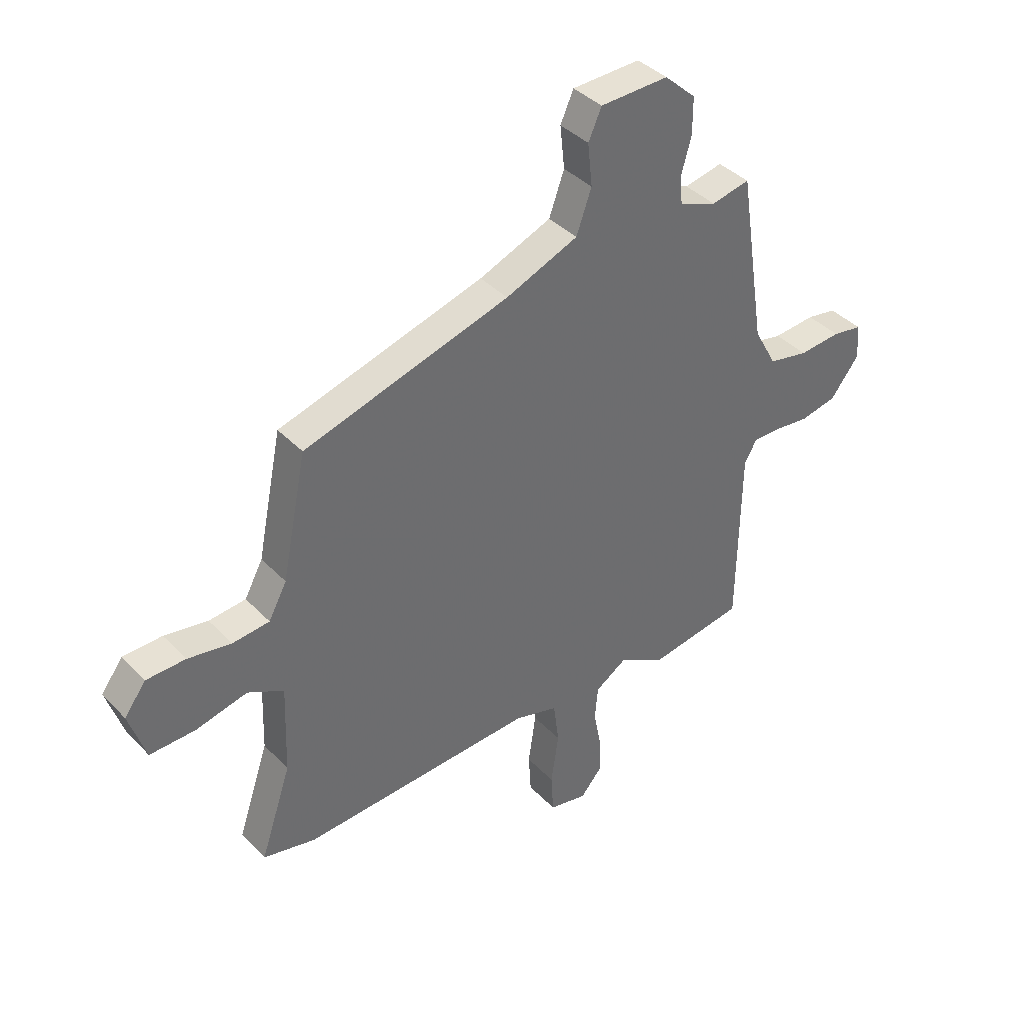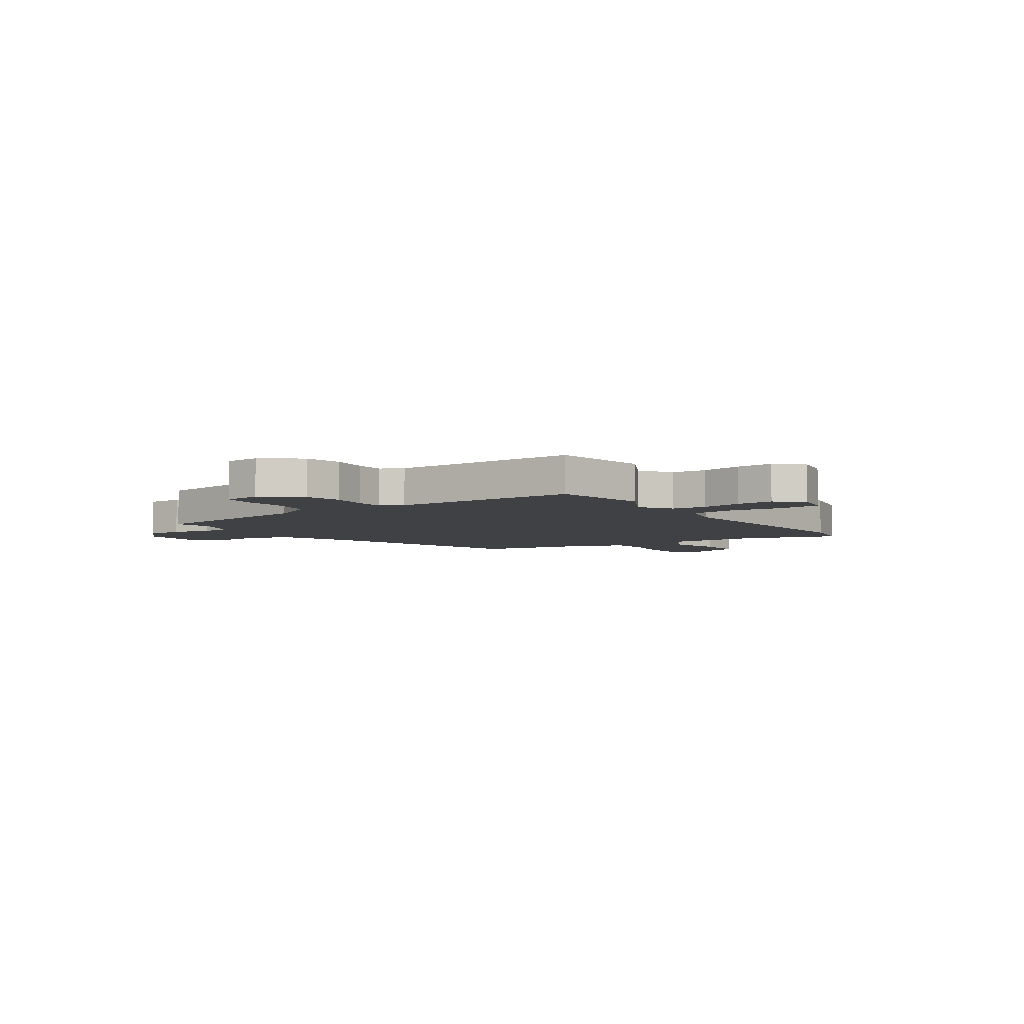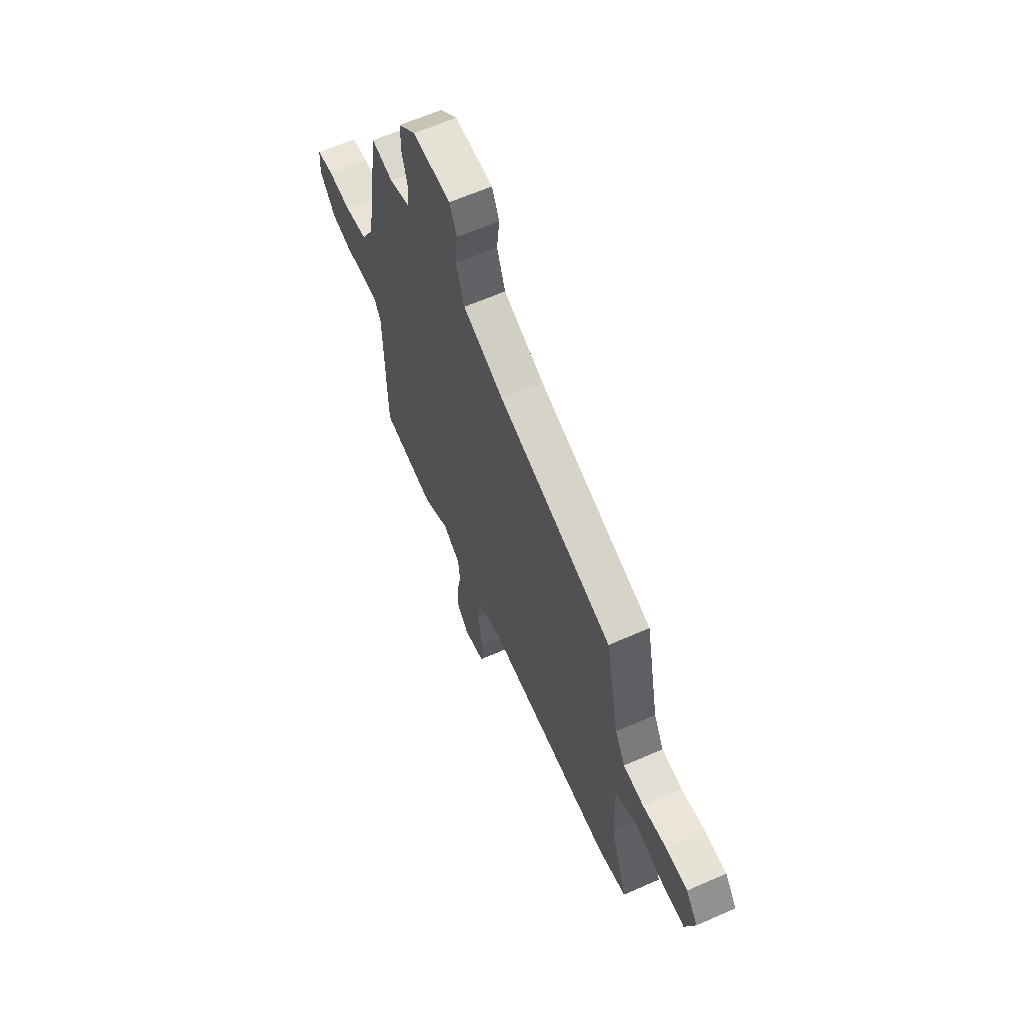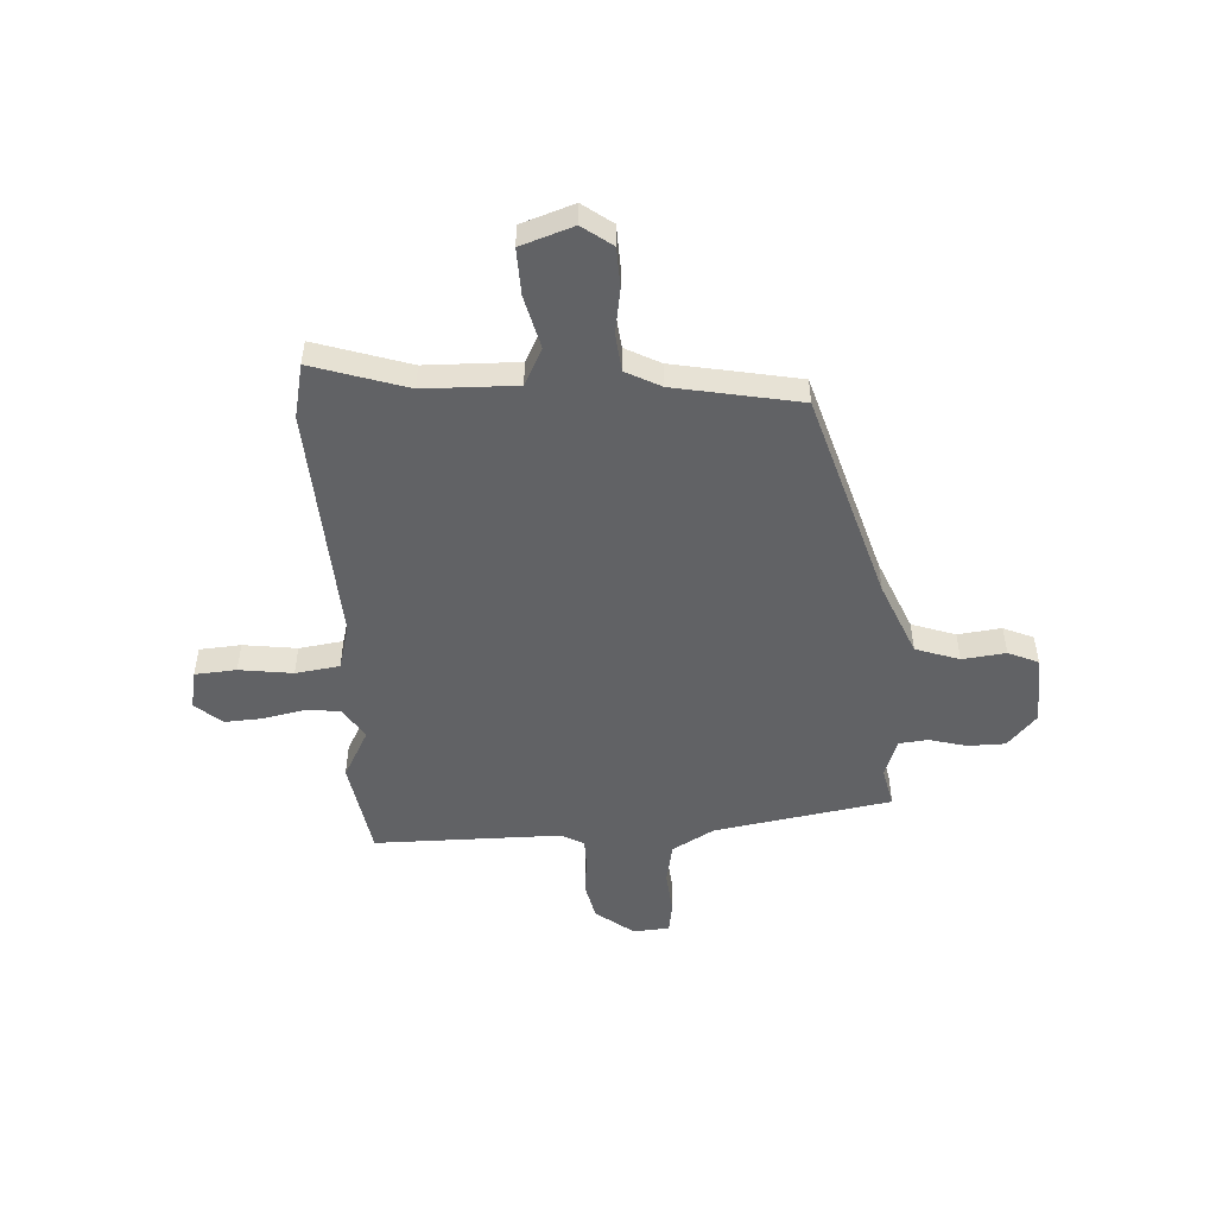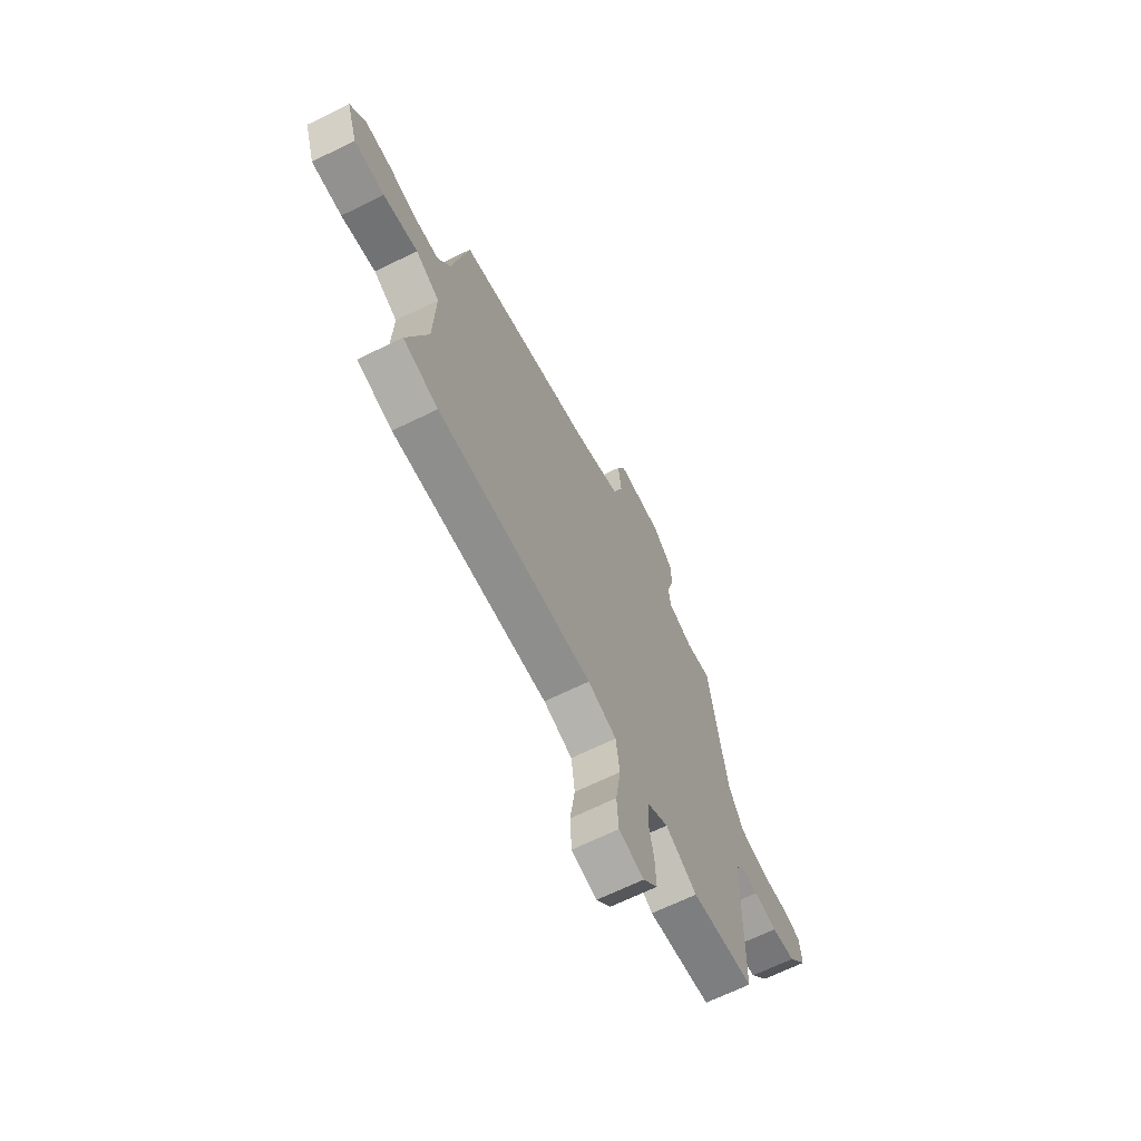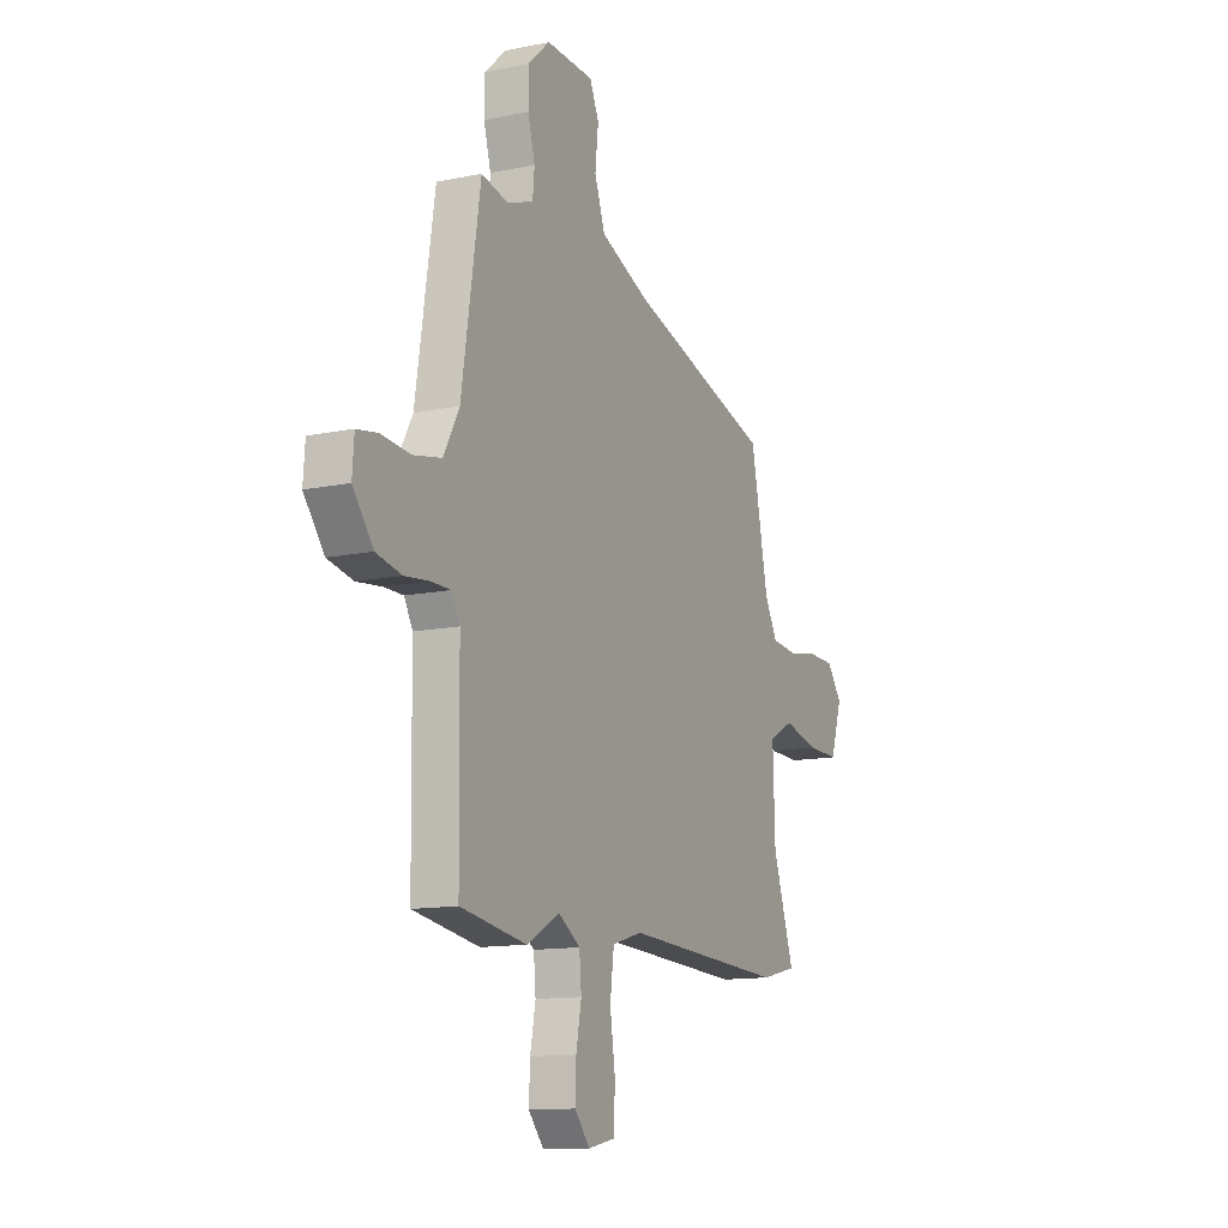
<metadata>
{"format":"obj","ext":"obj","renderer":"f3d","projection":"perspective","resolution":1024,"background":"white","views":[{"elev":39.2,"azim":-38.3,"up":"+Z"},{"elev":-5.4,"azim":125.3,"up":"+Y"},{"elev":62.8,"azim":-114.0,"up":"+Z"},{"elev":-50.6,"azim":-86.0,"up":"+Y"},{"elev":-67.1,"azim":-63.8,"up":"+Z"},{"elev":-12.7,"azim":115.7,"up":"+Z"}]}
</metadata>
<code>
v 0.462 0.07 0.496
v 0.515 0.07 0.155
v 0.56 0.07 0.073
v 0.639 0.07 0.057
v 0.722 0.07 0.064
v 0.781 0.07 0.054
v 0.786 0.07 -0.016
v 0.729 0.07 -0.089
v 0.657 0.07 -0.104
v 0.587 0.07 -0.096
v 0.532 0.07 -0.096
v 0.508 0.07 -0.139
v 0.503 0.07 -0.5
v 0.315 0.07 -0.53
v 0.221 0.07 -0.478
v 0.159 0.07 -0.518
v 0.153 0.07 -0.585
v 0.168 0.07 -0.664
v 0.171 0.07 -0.736
v 0.127 0.07 -0.787
v 0.052 0.07 -0.771
v 0.047 0.07 -0.691
v 0.062 0.07 -0.588
v 0.051 0.07 -0.503
v -0.035 0.07 -0.478
v -0.498 0.07 -0.5
v -0.602 0.07 -0.476
v -0.541 0.07 -0.294
v -0.535 0.07 -0.115
v -0.606 0.07 -0.078
v -0.708 0.07 -0.102
v -0.798 0.07 -0.104
v -0.831 0.07 -0.002
v -0.788 0.07 0.055
v -0.711 0.07 0.057
v -0.625 0.07 0.042
v -0.552 0.07 0.049
v -0.516 0.07 0.116
v -0.467 0.07 0.358
v -0.06 0.07 0.476
v 0.083 0.07 0.534
v 0.113 0.07 0.618
v 0.104 0.07 0.702
v 0.13 0.07 0.76
v 0.265 0.07 0.764
v 0.327 0.07 0.707
v 0.327 0.07 0.635
v 0.307 0.07 0.563
v 0.312 0.07 0.507
v 0.386 0.07 0.48
v 0.462 0 0.496
v 0.515 0 0.155
v 0.56 0 0.073
v 0.639 0 0.057
v 0.722 0 0.064
v 0.781 0 0.054
v 0.786 0 -0.016
v 0.729 0 -0.089
v 0.657 0 -0.104
v 0.587 0 -0.096
v 0.532 0 -0.096
v 0.508 0 -0.139
v 0.503 0 -0.5
v 0.315 0 -0.53
v 0.221 0 -0.478
v 0.159 0 -0.518
v 0.153 0 -0.585
v 0.168 0 -0.664
v 0.171 0 -0.736
v 0.127 0 -0.787
v 0.052 0 -0.771
v 0.047 0 -0.691
v 0.062 0 -0.588
v 0.051 0 -0.503
v -0.035 0 -0.478
v -0.498 0 -0.5
v -0.602 0 -0.476
v -0.541 0 -0.294
v -0.535 0 -0.115
v -0.606 0 -0.078
v -0.708 0 -0.102
v -0.798 0 -0.104
v -0.831 0 -0.002
v -0.788 0 0.055
v -0.711 0 0.057
v -0.625 0 0.042
v -0.552 0 0.049
v -0.516 0 0.116
v -0.467 0 0.358
v -0.06 0 0.476
v 0.083 0 0.534
v 0.113 0 0.618
v 0.104 0 0.702
v 0.13 0 0.76
v 0.265 0 0.764
v 0.327 0 0.707
v 0.327 0 0.635
v 0.307 0 0.563
v 0.312 0 0.507
v 0.386 0 0.48
f 45 46 47 48
f 45 48 49
f 42 43 44 45
f 41 42 45 49
f 40 41 49 50
f 38 39 40 50
f 33 34 35 36
f 33 36 37
f 30 31 32 33
f 30 33 37
f 29 30 37 38
f 25 26 27 28
f 24 25 28 29
f 20 21 22 23
f 20 23 24
f 17 18 19 20
f 16 17 20 24
f 15 16 24 29
f 12 13 14 15
f 11 12 15 29
f 7 8 9 10
f 7 10 11
f 4 5 6 7
f 3 4 7 11
f 2 3 11 29
f 29 38 50
f 1 2 29 50
f 98 97 96 95
f 99 98 95
f 95 94 93 92
f 99 95 92 91
f 100 99 91 90
f 100 90 89 88
f 86 85 84 83
f 87 86 83
f 83 82 81 80
f 87 83 80
f 88 87 80 79
f 78 77 76 75
f 79 78 75 74
f 73 72 71 70
f 74 73 70
f 70 69 68 67
f 74 70 67 66
f 79 74 66 65
f 65 64 63 62
f 79 65 62 61
f 60 59 58 57
f 61 60 57
f 57 56 55 54
f 61 57 54 53
f 79 61 53 52
f 100 88 79
f 100 79 52 51
f 1 51 52 2
f 2 52 53 3
f 3 53 54 4
f 4 54 55 5
f 5 55 56 6
f 6 56 57 7
f 7 57 58 8
f 8 58 59 9
f 9 59 60 10
f 10 60 61 11
f 11 61 62 12
f 12 62 63 13
f 13 63 64 14
f 14 64 65 15
f 15 65 66 16
f 16 66 67 17
f 17 67 68 18
f 18 68 69 19
f 19 69 70 20
f 20 70 71 21
f 21 71 72 22
f 22 72 73 23
f 23 73 74 24
f 24 74 75 25
f 25 75 76 26
f 26 76 77 27
f 27 77 78 28
f 28 78 79 29
f 29 79 80 30
f 30 80 81 31
f 31 81 82 32
f 32 82 83 33
f 33 83 84 34
f 34 84 85 35
f 35 85 86 36
f 36 86 87 37
f 37 87 88 38
f 38 88 89 39
f 39 89 90 40
f 40 90 91 41
f 41 91 92 42
f 42 92 93 43
f 43 93 94 44
f 44 94 95 45
f 45 95 96 46
f 46 96 97 47
f 47 97 98 48
f 48 98 99 49
f 49 99 100 50
f 50 100 51 1

</code>
